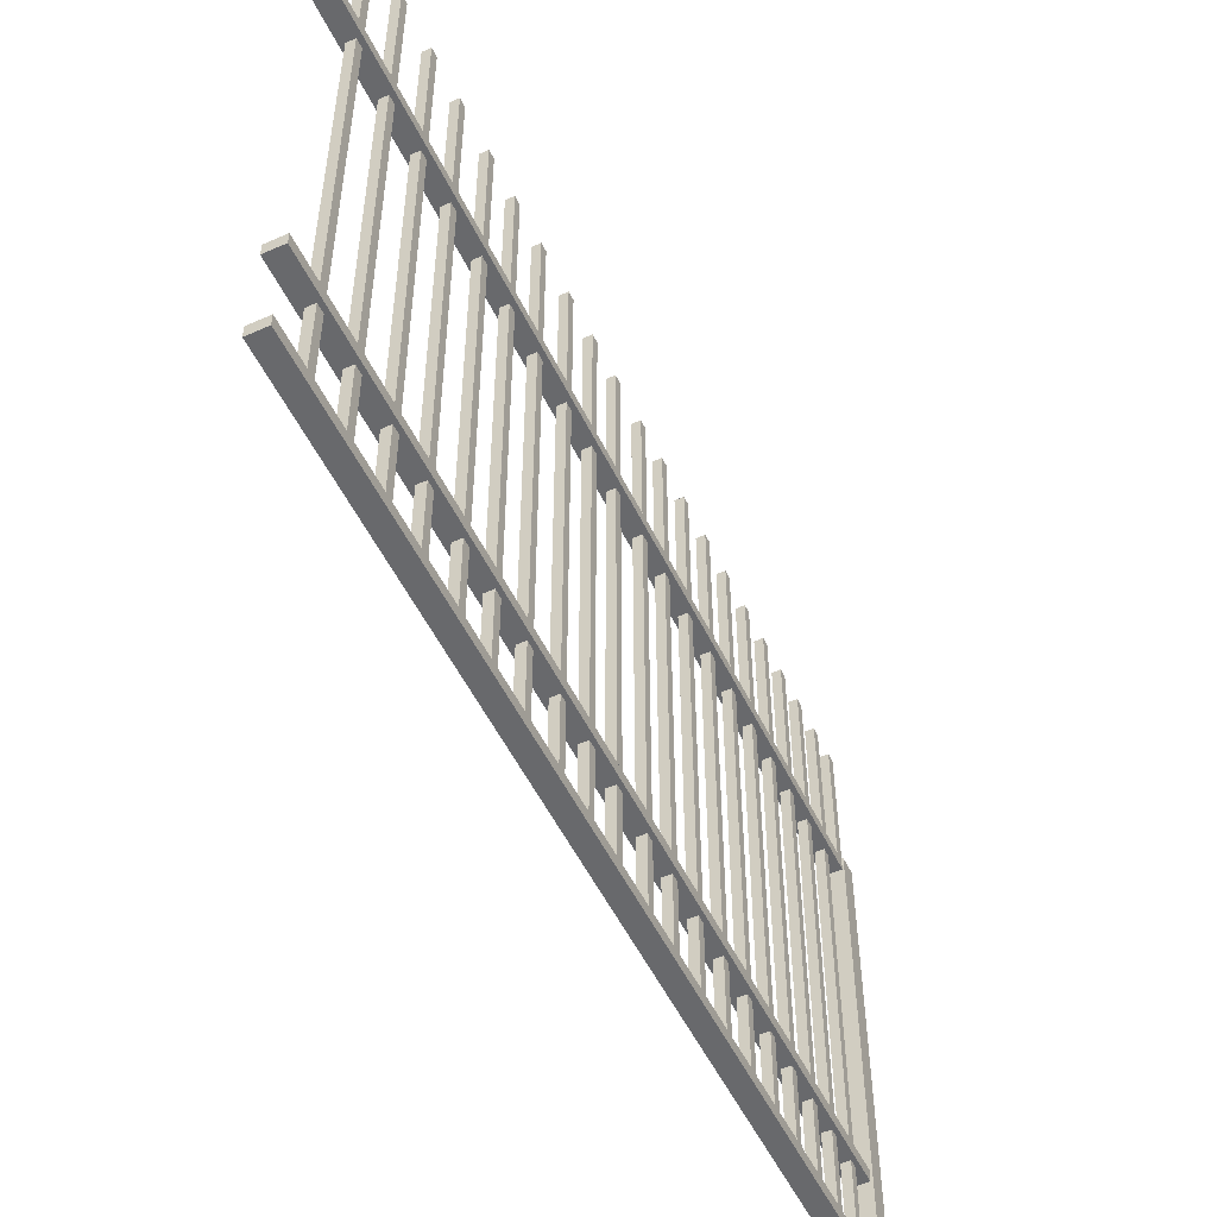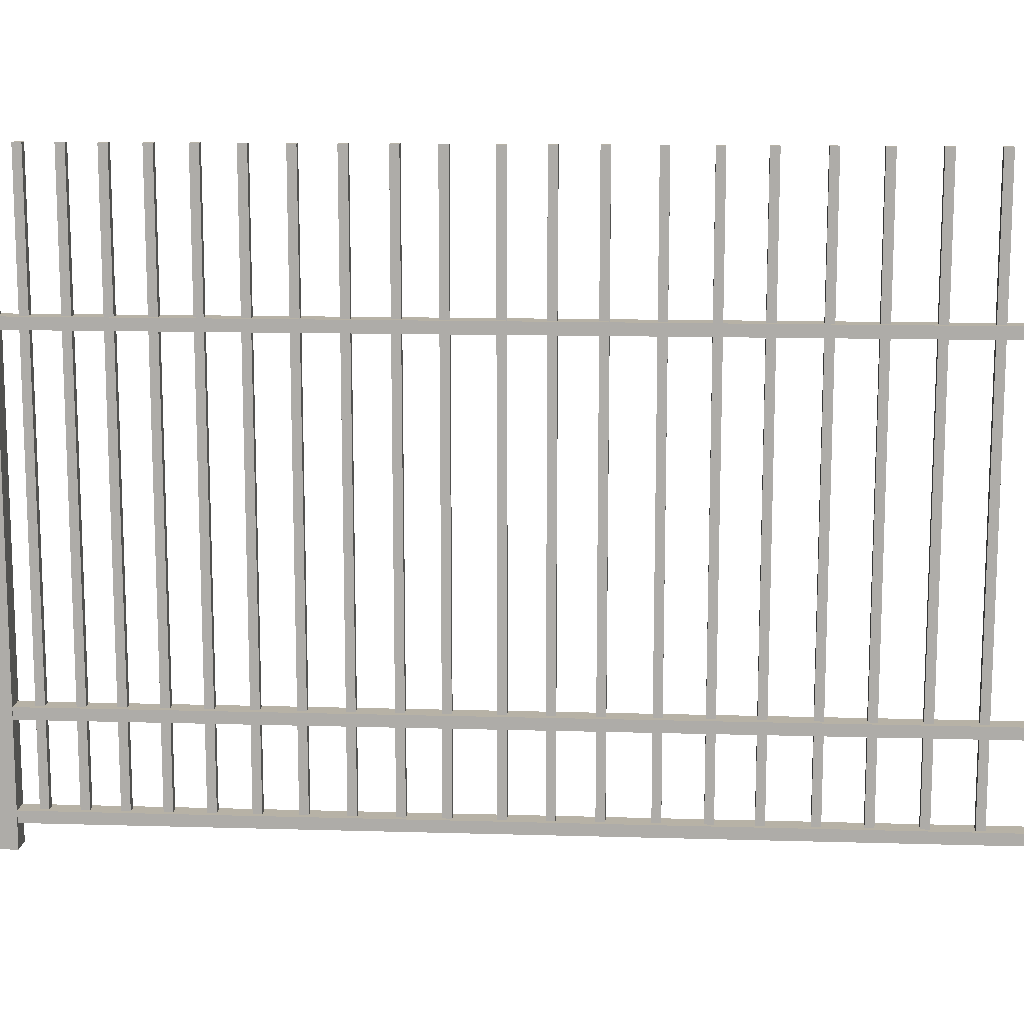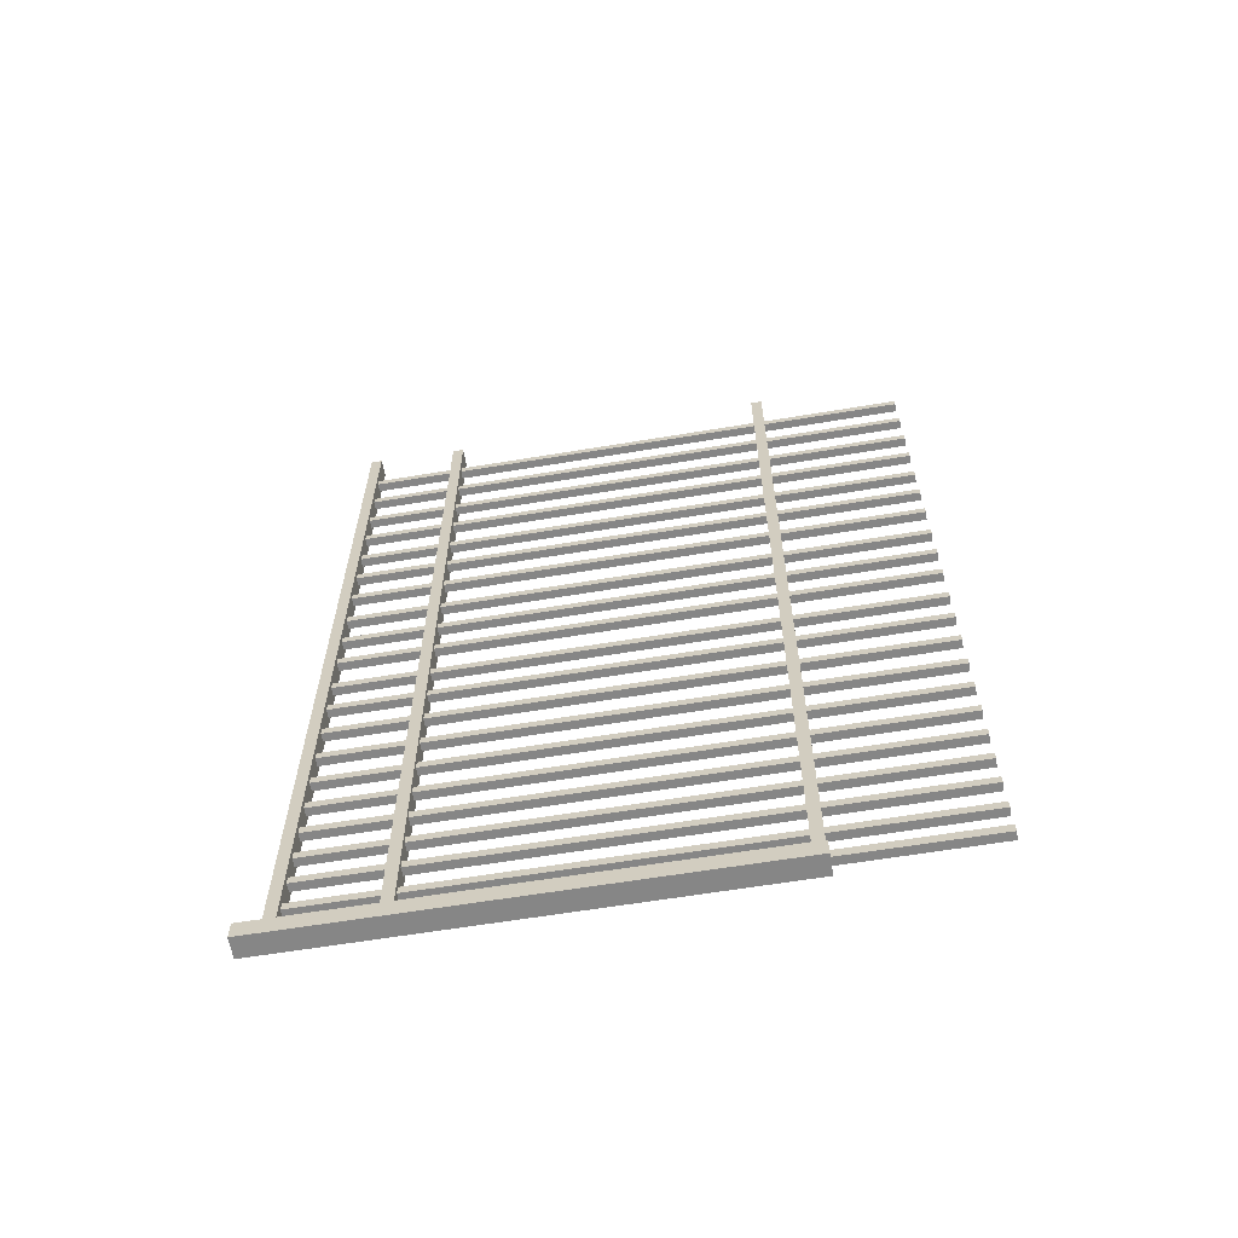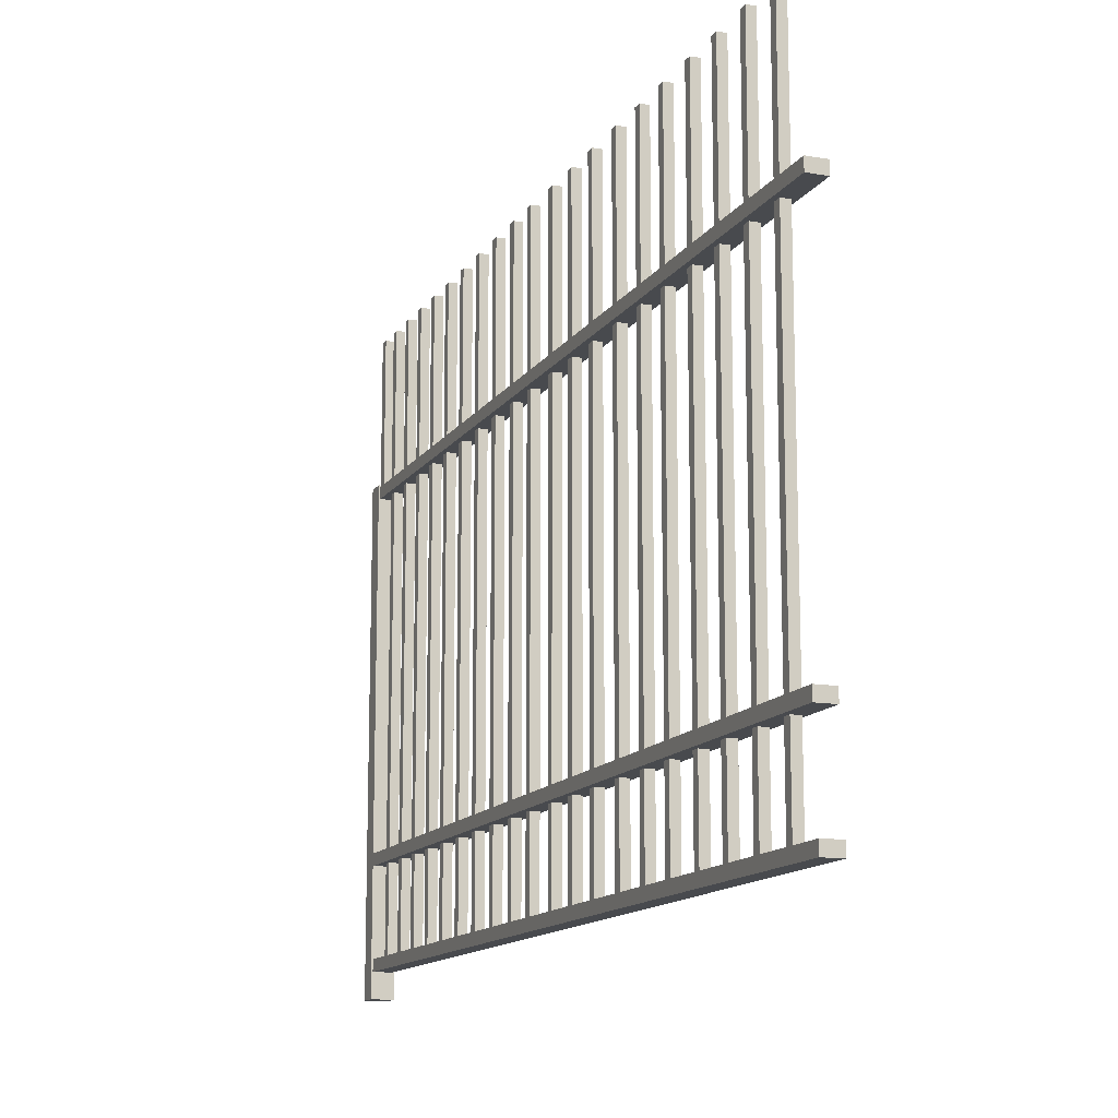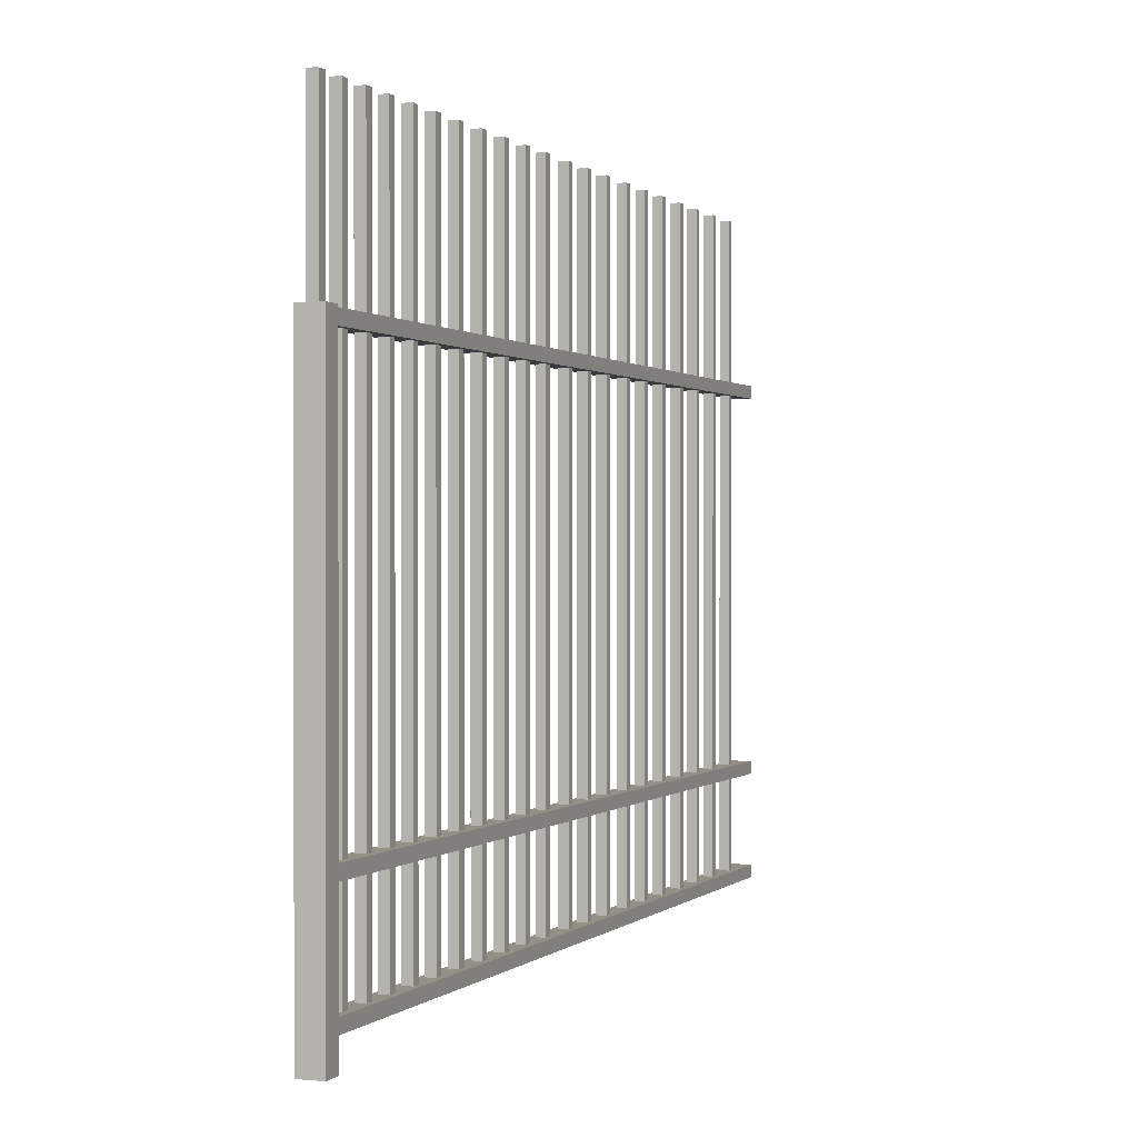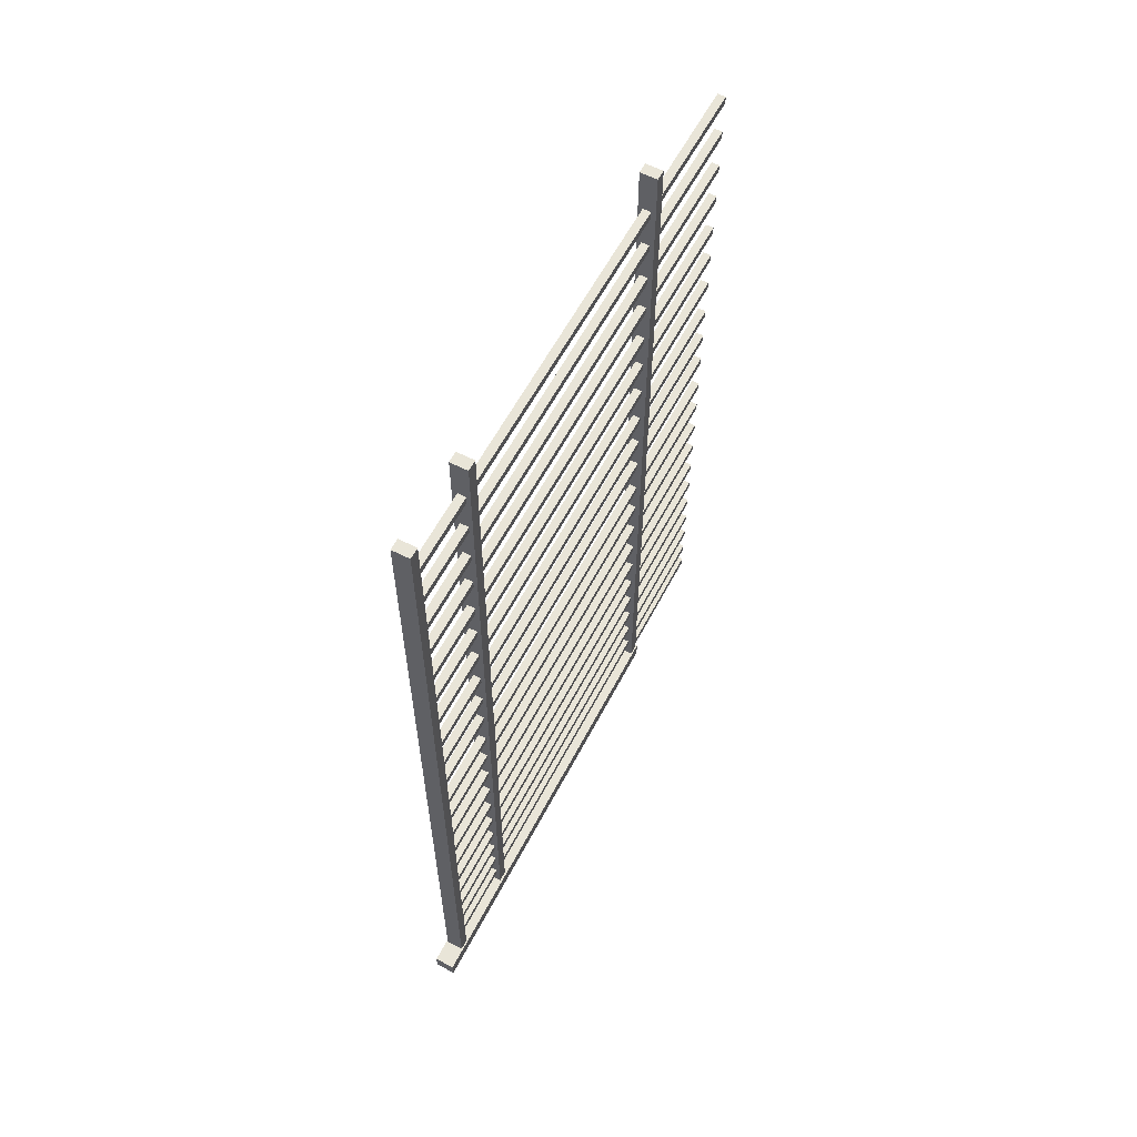
<metadata>
{"format":"obj","ext":"obj","renderer":"f3d","projection":"perspective","resolution":1024,"background":"white","views":[{"elev":-52.7,"azim":25.4,"up":"+Y"},{"elev":12.5,"azim":-86.1,"up":"+Y"},{"elev":-62.0,"azim":99.6,"up":"+Z"},{"elev":-13.3,"azim":-21.3,"up":"+Y"},{"elev":0.4,"azim":-159.6,"up":"+Y"},{"elev":59.7,"azim":27.6,"up":"+Z"}]}
</metadata>
<code>
o Cube
v 0.18 25.78 -0.22
v 0.18 0.78 -0.22
v 0.18 25.78 0.18
v 0.18 0.78 0.18
v -0.18 25.78 -0.22
v -0.18 0.78 -0.22
v -0.18 25.78 0.18
v -0.18 0.78 0.18
f 1 5 7 3
f 4 3 7 8
f 8 7 5 6
f 6 2 4 8
f 2 1 3 4
f 6 5 1 2
o Cubo
v 0.3523 4.765 0.1873
v 0.3523 4.765 37.7
v -0.4179 4.765 0.1873
v -0.4179 4.765 37.7
v 0.3523 5.248 0.1873
v 0.3523 5.248 37.7
v -0.4179 5.248 0.1873
v -0.4179 5.248 37.7
f 9 10 12 11
f 11 12 16 15
f 15 16 14 13
f 13 14 10 9
f 11 15 13 9
f 16 12 10 14
o Cubo.001
v 0.3823 19.18 0.3273
v 0.3823 19.18 37.84
v -0.3879 19.18 0.3273
v -0.3879 19.18 37.84
v 0.3823 19.67 0.3273
v 0.3823 19.67 37.84
v -0.3879 19.67 0.3273
v -0.3879 19.67 37.84
f 17 18 20 19
f 19 20 24 23
f 23 24 22 21
f 21 22 18 17
f 19 23 21 17
f 24 20 18 22
o Cubo.002
v 0.3823 0.7645 0.3273
v 0.3823 0.7645 37.84
v -0.3879 0.7645 0.3273
v -0.3879 0.7645 37.84
v 0.3823 1.248 0.3273
v 0.3823 1.248 37.84
v -0.3879 1.248 0.3273
v -0.3879 1.248 37.84
f 25 26 28 27
f 27 28 32 31
f 31 32 30 29
f 29 30 26 25
f 27 31 29 25
f 32 28 26 30
o Cube.001
v 0.45 19.74 -0.39
v 0.45 -0.26 -0.39
v 0.45 19.74 0.39
v 0.45 -0.26 0.39
v -0.45 19.74 -0.39
v -0.45 -0.26 -0.39
v -0.45 19.74 0.39
v -0.45 -0.26 0.39
f 33 37 39 35
f 36 35 39 40
f 40 39 37 38
f 38 34 36 40
f 34 33 35 36
f 38 37 33 34
o Cube.002
v 0.18 25.78 4.24
v 0.18 0.78 4.24
v 0.18 25.78 4.6
v 0.18 0.78 4.6
v -0.18 25.78 4.24
v -0.18 0.78 4.24
v -0.18 25.78 4.6
v -0.18 0.78 4.6
f 41 45 47 43
f 44 43 47 48
f 48 47 45 46
f 46 42 44 48
f 42 41 43 44
f 46 45 41 42
o Cube.003
v 0.18 25.78 5.83
v 0.18 0.78 5.83
v 0.18 25.78 6.19
v 0.18 0.78 6.19
v -0.18 25.78 5.83
v -0.18 0.78 5.83
v -0.18 25.78 6.19
v -0.18 0.78 6.19
f 49 53 55 51
f 52 51 55 56
f 56 55 53 54
f 54 50 52 56
f 50 49 51 52
f 54 53 49 50
o Cube.004
v 0.18 25.78 1.19
v 0.18 0.78 1.19
v 0.18 25.78 1.55
v 0.18 0.78 1.55
v -0.18 25.78 1.19
v -0.18 0.78 1.19
v -0.18 25.78 1.55
v -0.18 0.78 1.55
f 57 61 63 59
f 60 59 63 64
f 64 63 61 62
f 62 58 60 64
f 58 57 59 60
f 62 61 57 58
o Cube.005
v 0.18 25.78 7.46
v 0.18 0.78 7.46
v 0.18 25.78 7.82
v 0.18 0.78 7.82
v -0.18 25.78 7.46
v -0.18 0.78 7.46
v -0.18 25.78 7.82
v -0.18 0.78 7.82
f 65 69 71 67
f 68 67 71 72
f 72 71 69 70
f 70 66 68 72
f 66 65 67 68
f 70 69 65 66
o Cube.006
v 0.18 25.78 2.72
v 0.18 0.78 2.72
v 0.18 25.78 3.08
v 0.18 0.78 3.08
v -0.18 25.78 2.72
v -0.18 0.78 2.72
v -0.18 25.78 3.08
v -0.18 0.78 3.08
f 73 77 79 75
f 76 75 79 80
f 80 79 77 78
f 78 74 76 80
f 74 73 75 76
f 78 77 73 74
o Cube.007
v 0.18 25.78 9.15
v 0.18 0.78 9.15
v 0.18 25.78 9.51
v 0.18 0.78 9.51
v -0.18 25.78 9.15
v -0.18 0.78 9.15
v -0.18 25.78 9.51
v -0.18 0.78 9.51
f 81 85 87 83
f 84 83 87 88
f 88 87 85 86
f 86 82 84 88
f 82 81 83 84
f 86 85 81 82
o Cube.008
v 0.18 25.78 10.88
v 0.18 0.78 10.88
v 0.18 25.78 11.24
v 0.18 0.78 11.24
v -0.18 25.78 10.88
v -0.18 0.78 10.88
v -0.18 25.78 11.24
v -0.18 0.78 11.24
f 89 93 95 91
f 92 91 95 96
f 96 95 93 94
f 94 90 92 96
f 90 89 91 92
f 94 93 89 90
o Cube.009
v 0.18 25.78 14.47
v 0.18 0.78 14.47
v 0.18 25.78 14.83
v 0.18 0.78 14.83
v -0.18 25.78 14.47
v -0.18 0.78 14.47
v -0.18 25.78 14.83
v -0.18 0.78 14.83
f 97 101 103 99
f 100 99 103 104
f 104 103 101 102
f 102 98 100 104
f 98 97 99 100
f 102 101 97 98
o Cube.010
v 0.18 25.78 12.67
v 0.18 0.78 12.67
v 0.18 25.78 13.03
v 0.18 0.78 13.03
v -0.18 25.78 12.67
v -0.18 0.78 12.67
v -0.18 25.78 13.03
v -0.18 0.78 13.03
f 105 109 111 107
f 108 107 111 112
f 112 111 109 110
f 110 106 108 112
f 106 105 107 108
f 110 109 105 106
o Cube.011
v 0.18 25.78 16.18
v 0.18 0.78 16.18
v 0.18 25.78 16.54
v 0.18 0.78 16.54
v -0.18 25.78 16.18
v -0.18 0.78 16.18
v -0.18 25.78 16.54
v -0.18 0.78 16.54
f 113 117 119 115
f 116 115 119 120
f 120 119 117 118
f 118 114 116 120
f 114 113 115 116
f 118 117 113 114
o Cube.012
v 0.18 25.78 18.19
v 0.18 0.78 18.19
v 0.18 25.78 18.55
v 0.18 0.78 18.55
v -0.18 25.78 18.19
v -0.18 0.78 18.19
v -0.18 25.78 18.55
v -0.18 0.78 18.55
f 121 125 127 123
f 124 123 127 128
f 128 127 125 126
f 126 122 124 128
f 122 121 123 124
f 126 125 121 122
o Cube.013
v 0.18 25.78 19.97
v 0.18 0.78 19.97
v 0.18 25.78 20.33
v 0.18 0.78 20.33
v -0.18 25.78 19.97
v -0.18 0.78 19.97
v -0.18 25.78 20.33
v -0.18 0.78 20.33
f 129 133 135 131
f 132 131 135 136
f 136 135 133 134
f 134 130 132 136
f 130 129 131 132
f 134 133 129 130
o Cube.014
v 0.18 25.78 21.79
v 0.18 0.78 21.79
v 0.18 25.78 22.15
v 0.18 0.78 22.15
v -0.18 25.78 21.79
v -0.18 0.78 21.79
v -0.18 25.78 22.15
v -0.18 0.78 22.15
f 137 141 143 139
f 140 139 143 144
f 144 143 141 142
f 142 138 140 144
f 138 137 139 140
f 142 141 137 138
o Cube.015
v 0.18 25.78 23.83
v 0.18 0.78 23.83
v 0.18 25.78 24.19
v 0.18 0.78 24.19
v -0.18 25.78 23.83
v -0.18 0.78 23.83
v -0.18 25.78 24.19
v -0.18 0.78 24.19
f 145 149 151 147
f 148 147 151 152
f 152 151 149 150
f 150 146 148 152
f 146 145 147 148
f 150 149 145 146
o Cube.016
v 0.18 25.78 25.75
v 0.18 0.78 25.75
v 0.18 25.78 26.11
v 0.18 0.78 26.11
v -0.18 25.78 25.75
v -0.18 0.78 25.75
v -0.18 25.78 26.11
v -0.18 0.78 26.11
f 153 157 159 155
f 156 155 159 160
f 160 159 157 158
f 158 154 156 160
f 154 153 155 156
f 158 157 153 154
o Cube.017
v 0.18 25.78 27.6
v 0.18 0.78 27.6
v 0.18 25.78 27.96
v 0.18 0.78 27.96
v -0.18 25.78 27.6
v -0.18 0.78 27.6
v -0.18 25.78 27.96
v -0.18 0.78 27.96
f 161 165 167 163
f 164 163 167 168
f 168 167 165 166
f 166 162 164 168
f 162 161 163 164
f 166 165 161 162
o Cube.018
v 0.18 25.78 29.63
v 0.18 0.78 29.63
v 0.18 25.78 29.99
v 0.18 0.78 29.99
v -0.18 25.78 29.63
v -0.18 0.78 29.63
v -0.18 25.78 29.99
v -0.18 0.78 29.99
f 169 173 175 171
f 172 171 175 176
f 176 175 173 174
f 174 170 172 176
f 170 169 171 172
f 174 173 169 170
o Cube.019
v 0.18 25.78 31.55
v 0.18 0.78 31.55
v 0.18 25.78 31.91
v 0.18 0.78 31.91
v -0.18 25.78 31.55
v -0.18 0.78 31.55
v -0.18 25.78 31.91
v -0.18 0.78 31.91
f 177 181 183 179
f 180 179 183 184
f 184 183 181 182
f 182 178 180 184
f 178 177 179 180
f 182 181 177 178
o Cube.020
v 0.18 25.78 33.55
v 0.18 0.78 33.55
v 0.18 25.78 33.91
v 0.18 0.78 33.91
v -0.18 25.78 33.55
v -0.18 0.78 33.55
v -0.18 25.78 33.91
v -0.18 0.78 33.91
f 185 189 191 187
f 188 187 191 192
f 192 191 189 190
f 190 186 188 192
f 186 185 187 188
f 190 189 185 186
o Cube.021
v 0.18 25.78 35.54
v 0.18 0.78 35.54
v 0.18 25.78 35.9
v 0.18 0.78 35.9
v -0.18 25.78 35.54
v -0.18 0.78 35.54
v -0.18 25.78 35.9
v -0.18 0.78 35.9
f 193 197 199 195
f 196 195 199 200
f 200 199 197 198
f 198 194 196 200
f 194 193 195 196
f 198 197 193 194

</code>
